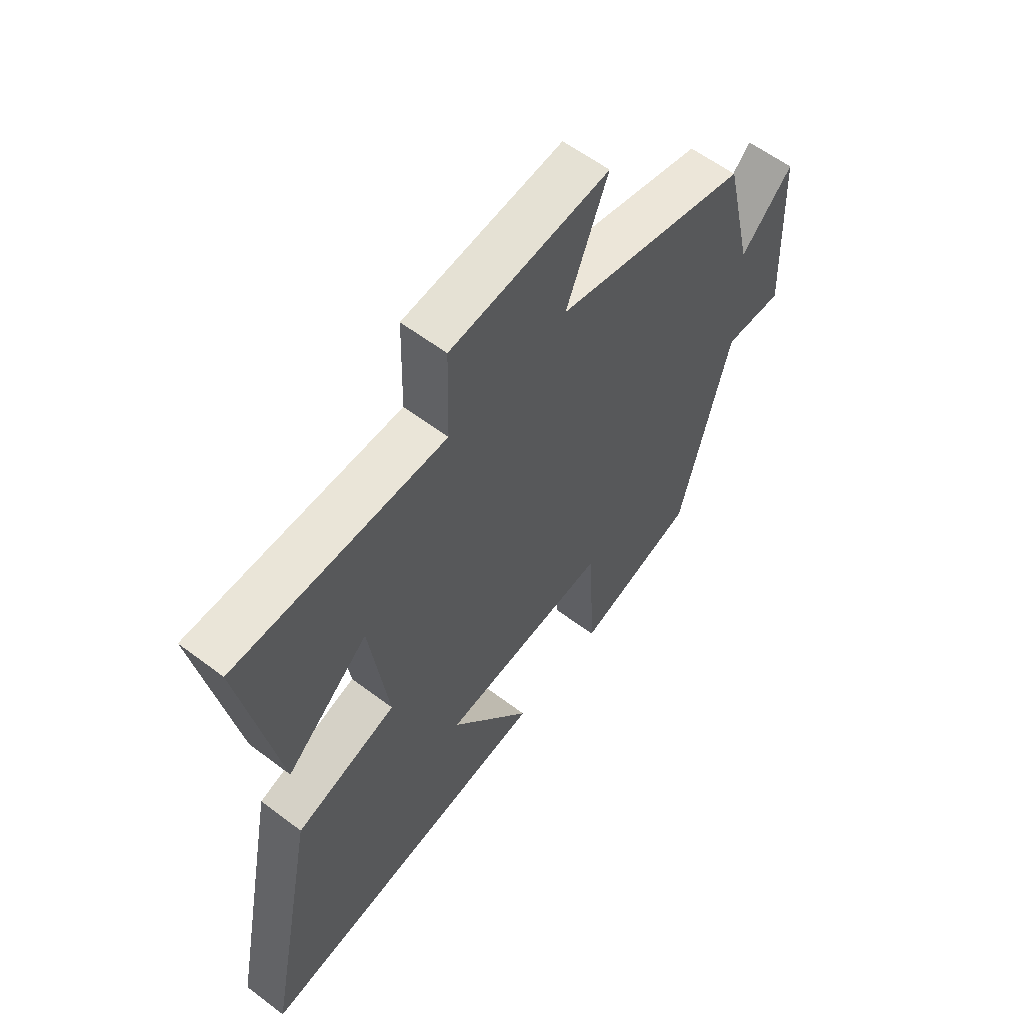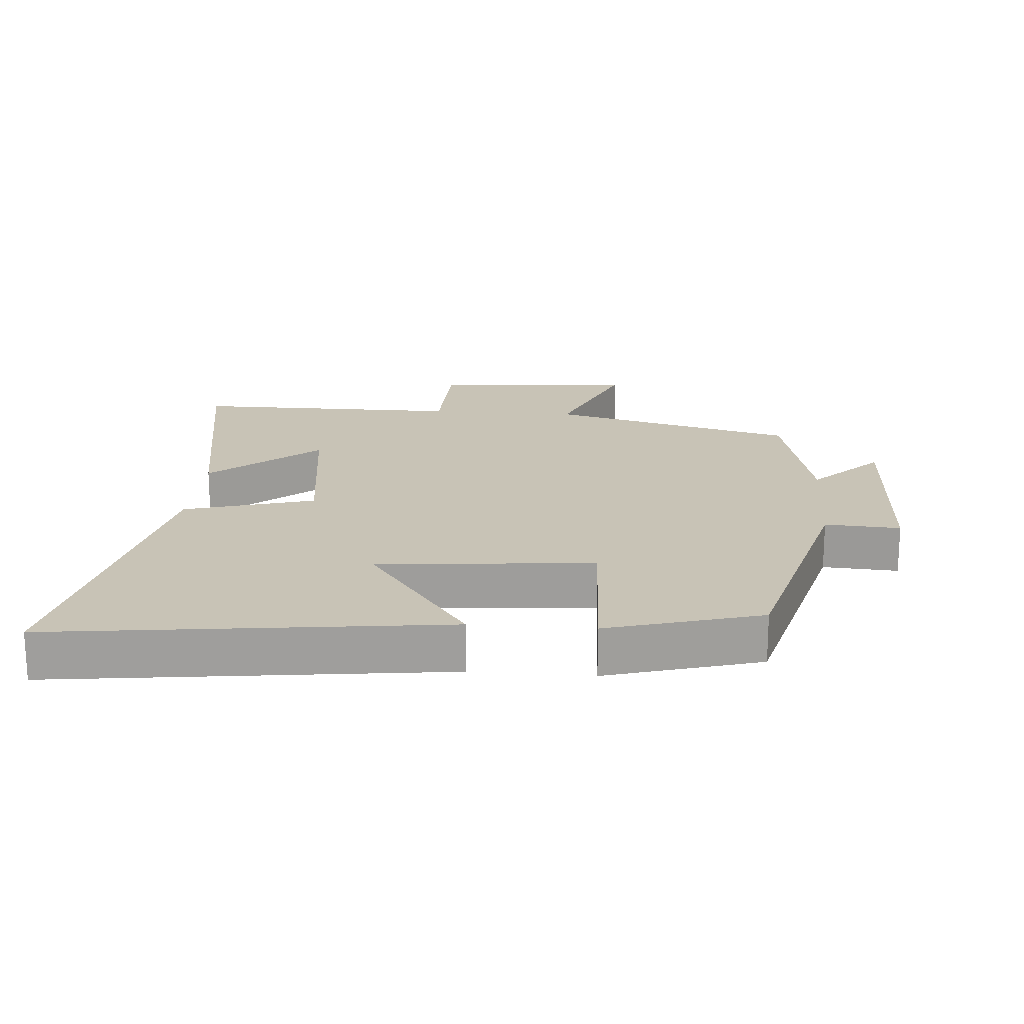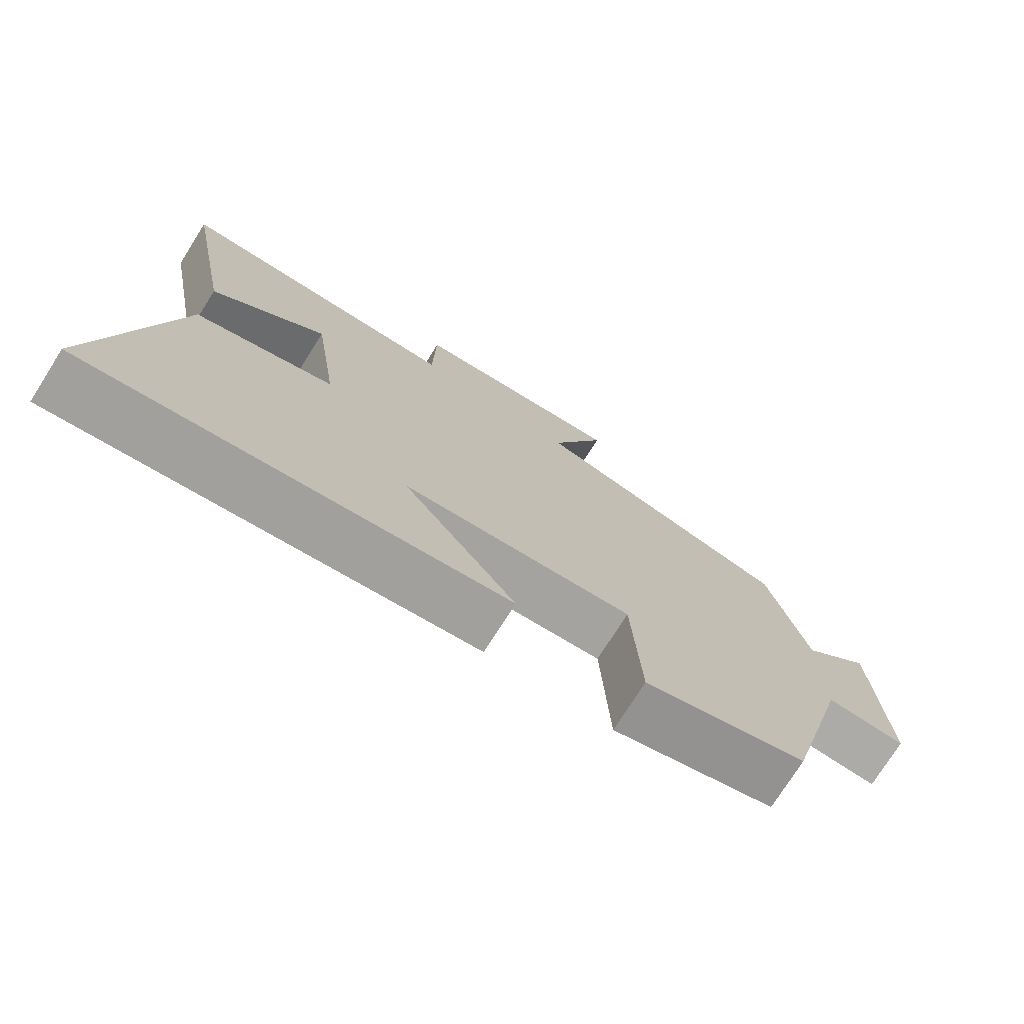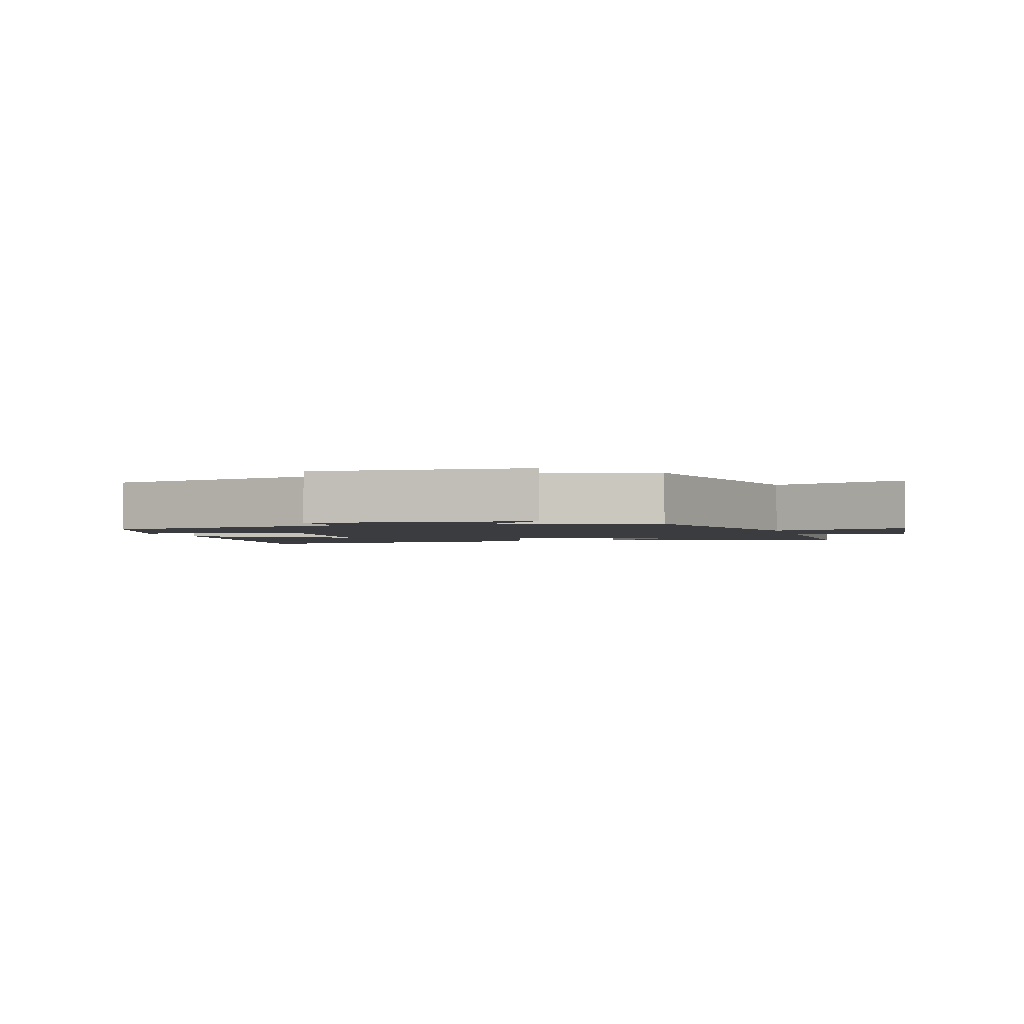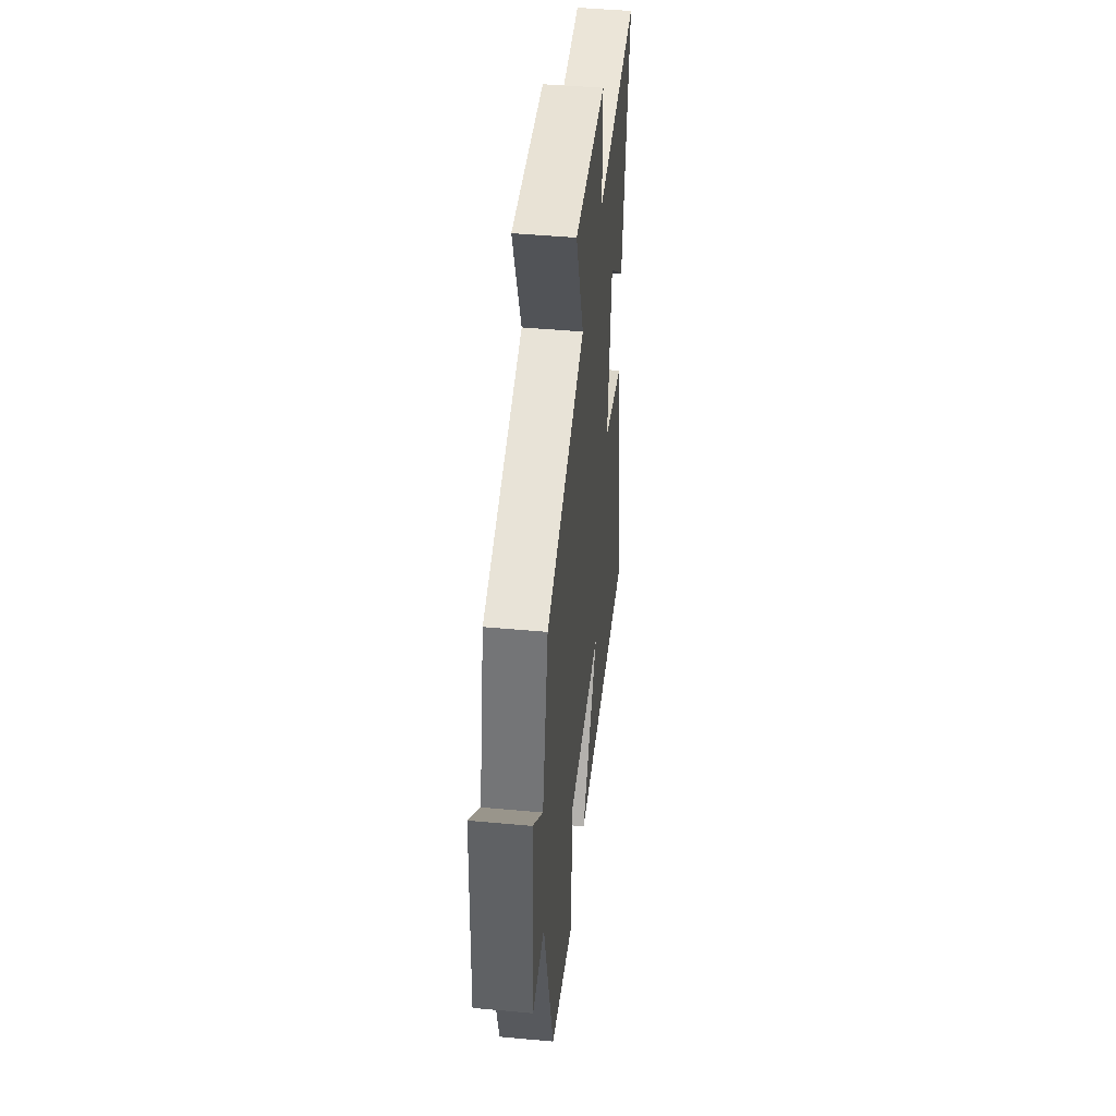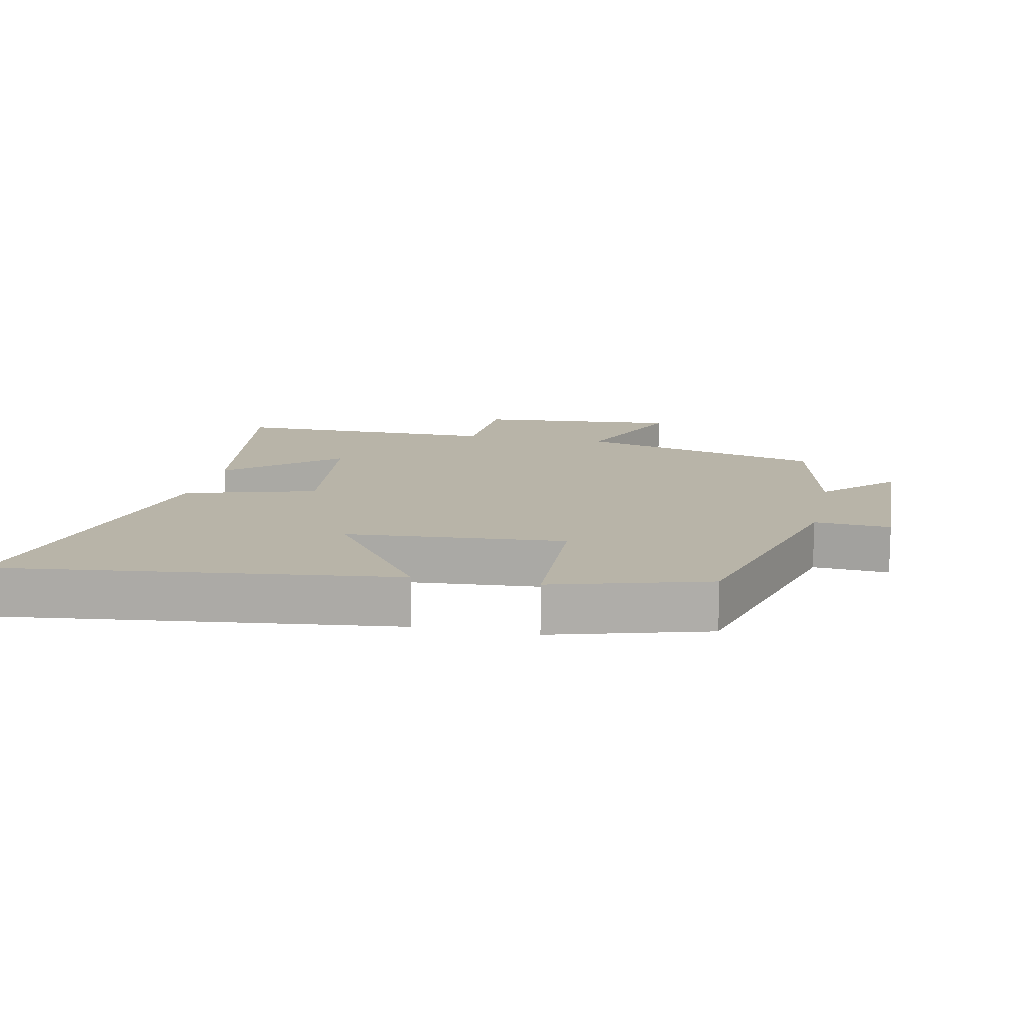
<metadata>
{"format":"obj","ext":"obj","renderer":"f3d","projection":"perspective","resolution":1024,"background":"white","views":[{"elev":59.3,"azim":127.9,"up":"+Z"},{"elev":19.4,"azim":-175.3,"up":"+Y"},{"elev":-75.2,"azim":147.7,"up":"+Z"},{"elev":-2.1,"azim":-74.5,"up":"+Y"},{"elev":45.8,"azim":-84.0,"up":"+Z"},{"elev":13.0,"azim":-167.6,"up":"+Y"}]}
</metadata>
<code>
v 0.6 0.07 -0.576
v 0.01 0.07 -0.5
v 0.17 0.07 -0.28
v -0.158 0.07 -0.252
v -0.17 0.07 -0.5
v -0.402 0.07 -0.432
v -0.5 0.07 -0.055
v -0.614 0.07 -0.062
v -0.6 0.07 0.264
v -0.5 0.07 0.163
v -0.445 0.07 0.401
v -0.07 0.07 0.5
v -0.15 0.07 0.701
v 0.158 0.07 0.673
v 0.162 0.07 0.5
v 0.57 0.07 0.499
v 0.5 0.07 0.114
v 0.339 0.07 0.254
v 0.303 0.07 -0.008
v 0.5 0.07 -0.066
v 0.6 0 -0.576
v 0.01 0 -0.5
v 0.17 0 -0.28
v -0.158 0 -0.252
v -0.17 0 -0.5
v -0.402 0 -0.432
v -0.5 0 -0.055
v -0.614 0 -0.062
v -0.6 0 0.264
v -0.5 0 0.163
v -0.445 0 0.401
v -0.07 0 0.5
v -0.15 0 0.701
v 0.158 0 0.673
v 0.162 0 0.5
v 0.57 0 0.499
v 0.5 0 0.114
v 0.339 0 0.254
v 0.303 0 -0.008
v 0.5 0 -0.066
f 19 20 1
f 15 16 17 18
f 15 18 19
f 12 13 14 15
f 12 15 19
f 11 12 19
f 10 11 19
f 7 8 9 10
f 6 7 10
f 5 6 10
f 4 5 10
f 3 4 10 19
f 1 2 3
f 1 3 19
f 21 40 39
f 38 37 36 35
f 39 38 35
f 35 34 33 32
f 39 35 32
f 39 32 31
f 39 31 30
f 30 29 28 27
f 30 27 26
f 30 26 25
f 30 25 24
f 39 30 24 23
f 23 22 21
f 39 23 21
f 1 21 22 2
f 2 22 23 3
f 3 23 24 4
f 4 24 25 5
f 5 25 26 6
f 6 26 27 7
f 7 27 28 8
f 8 28 29 9
f 9 29 30 10
f 10 30 31 11
f 11 31 32 12
f 12 32 33 13
f 13 33 34 14
f 14 34 35 15
f 15 35 36 16
f 16 36 37 17
f 17 37 38 18
f 18 38 39 19
f 19 39 40 20
f 20 40 21 1

</code>
